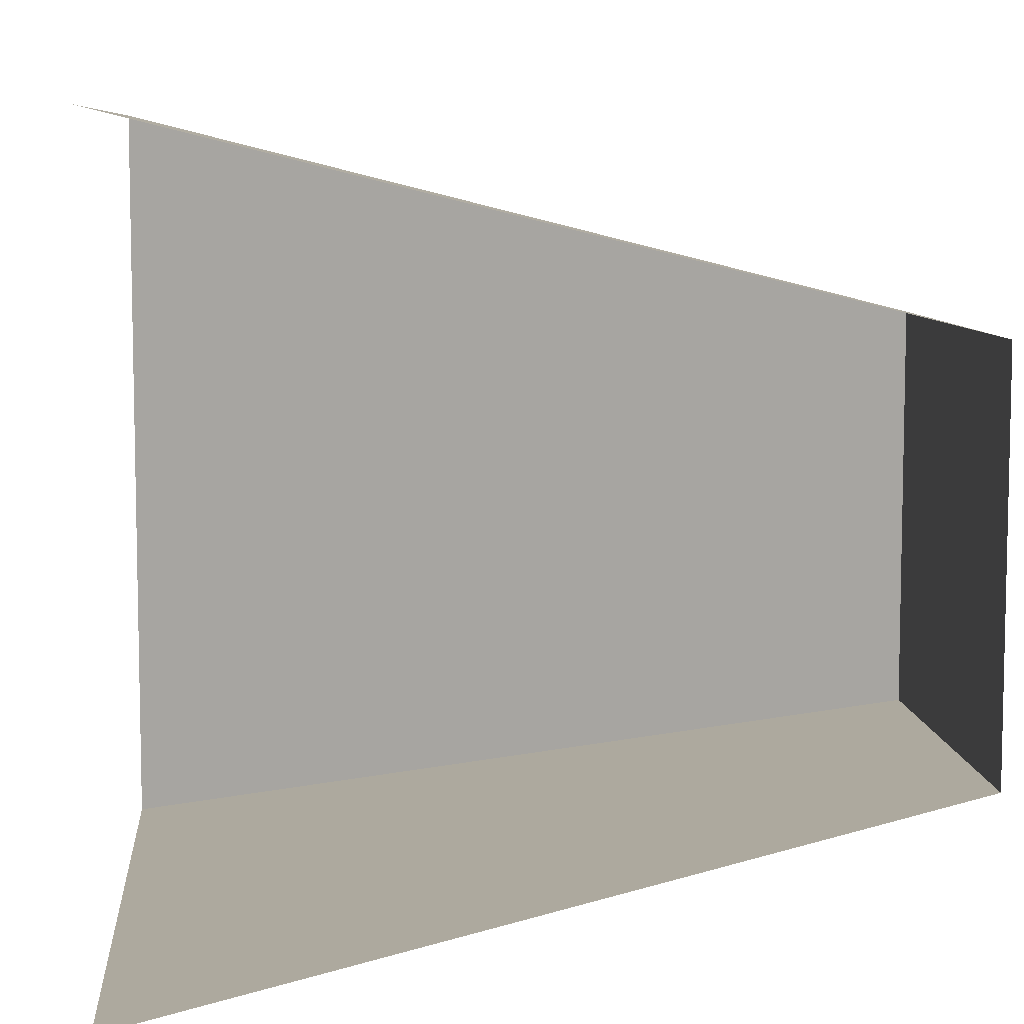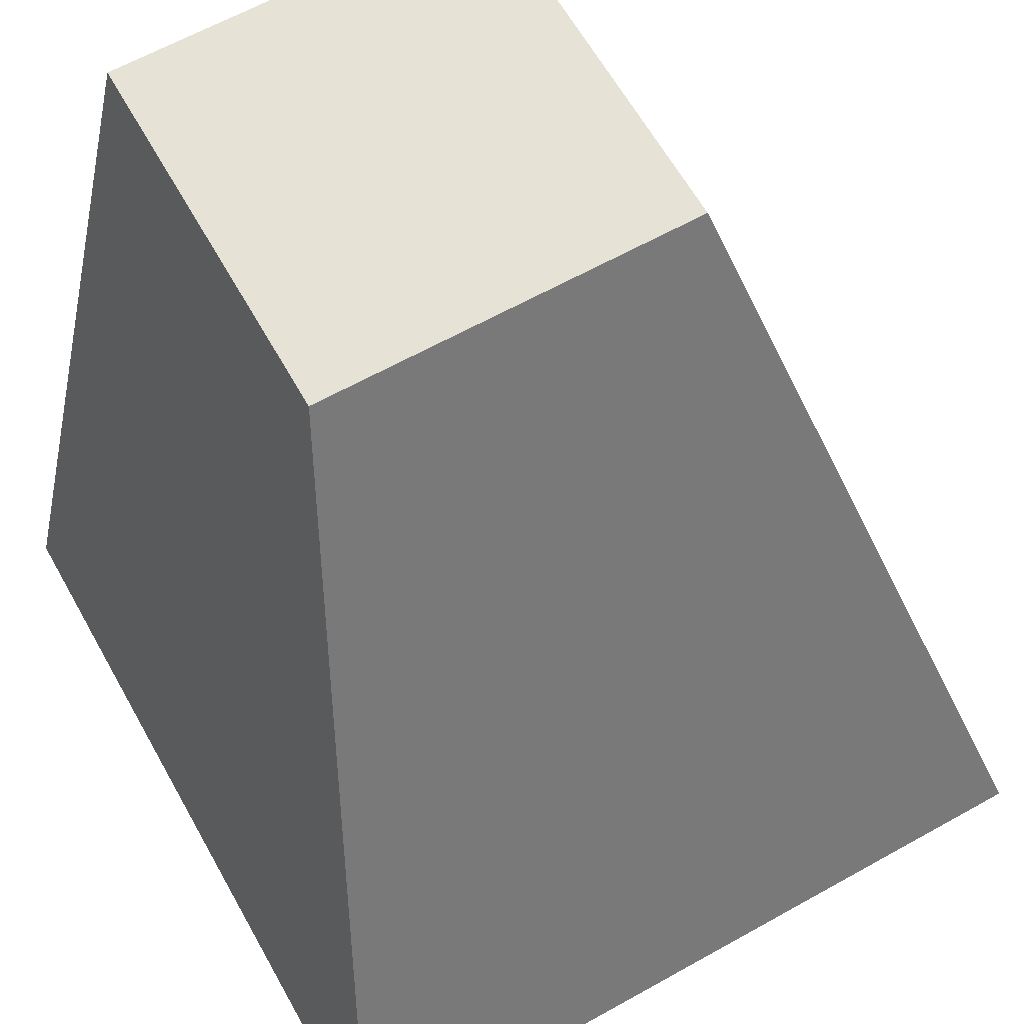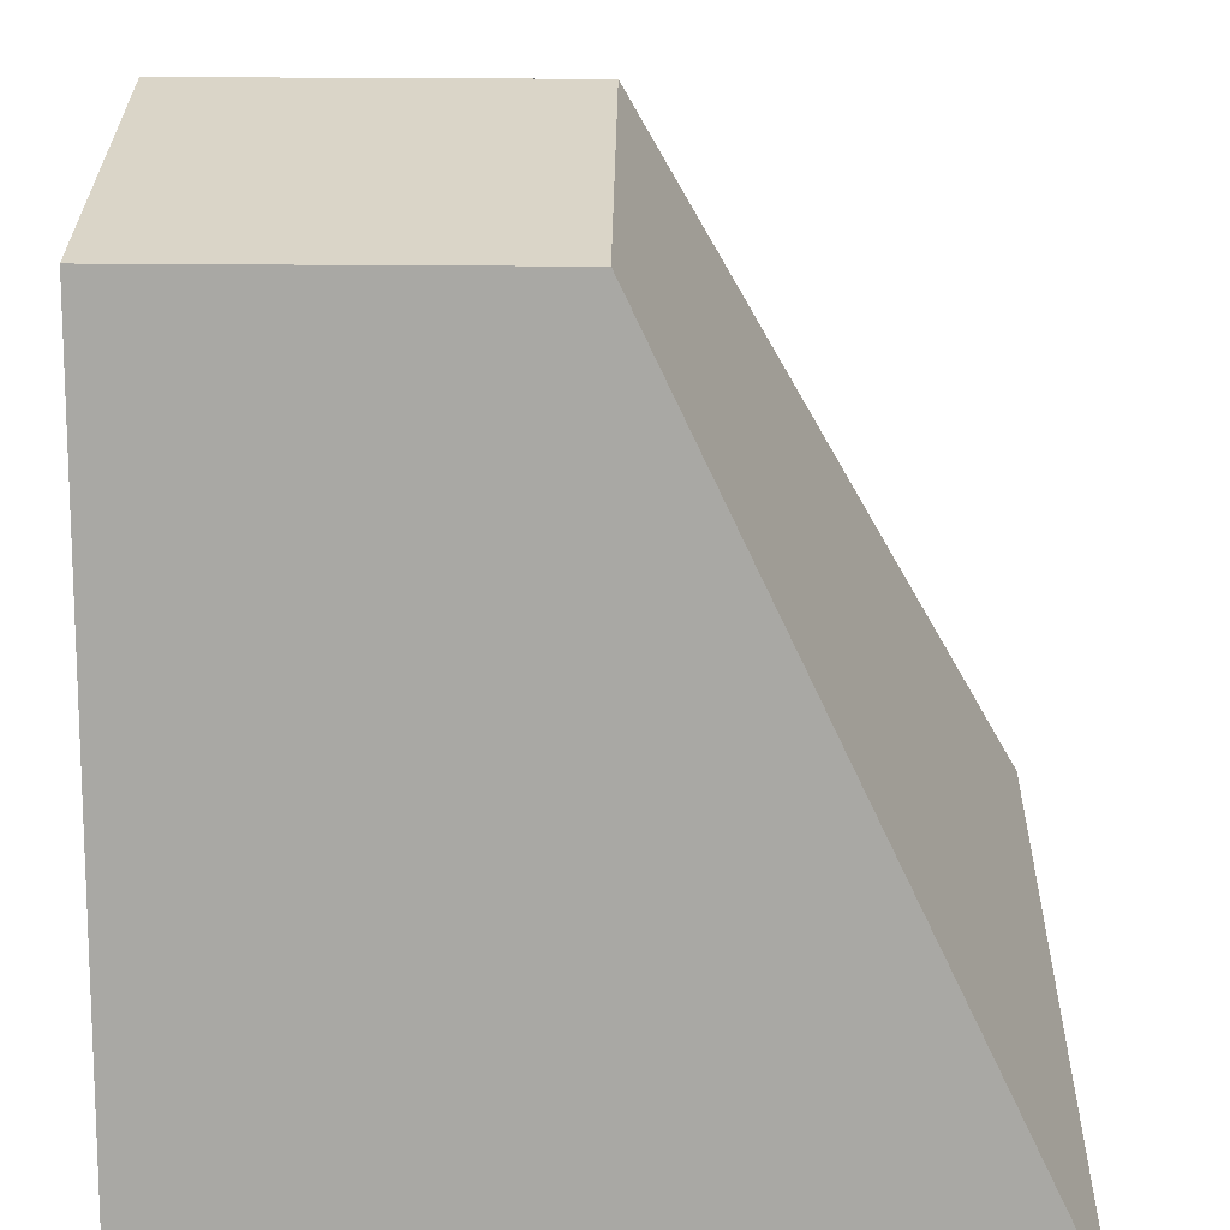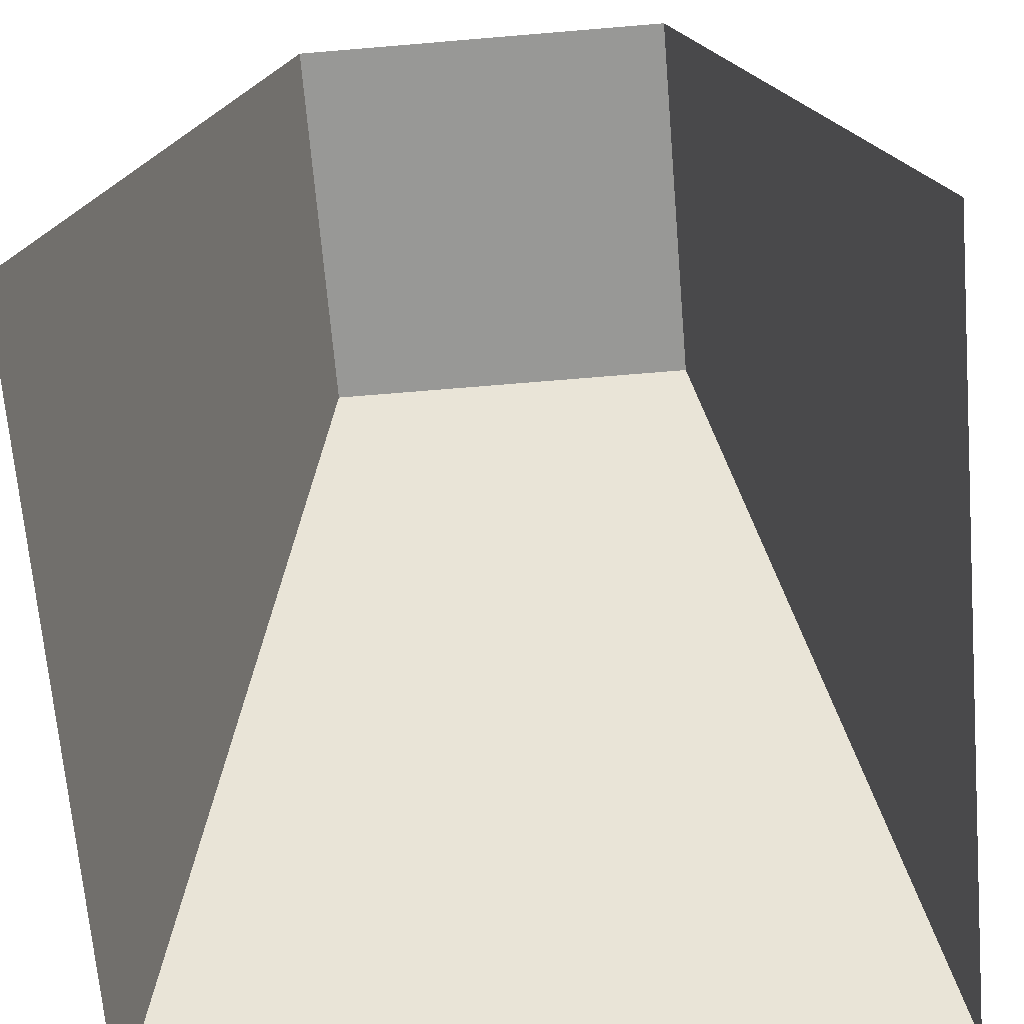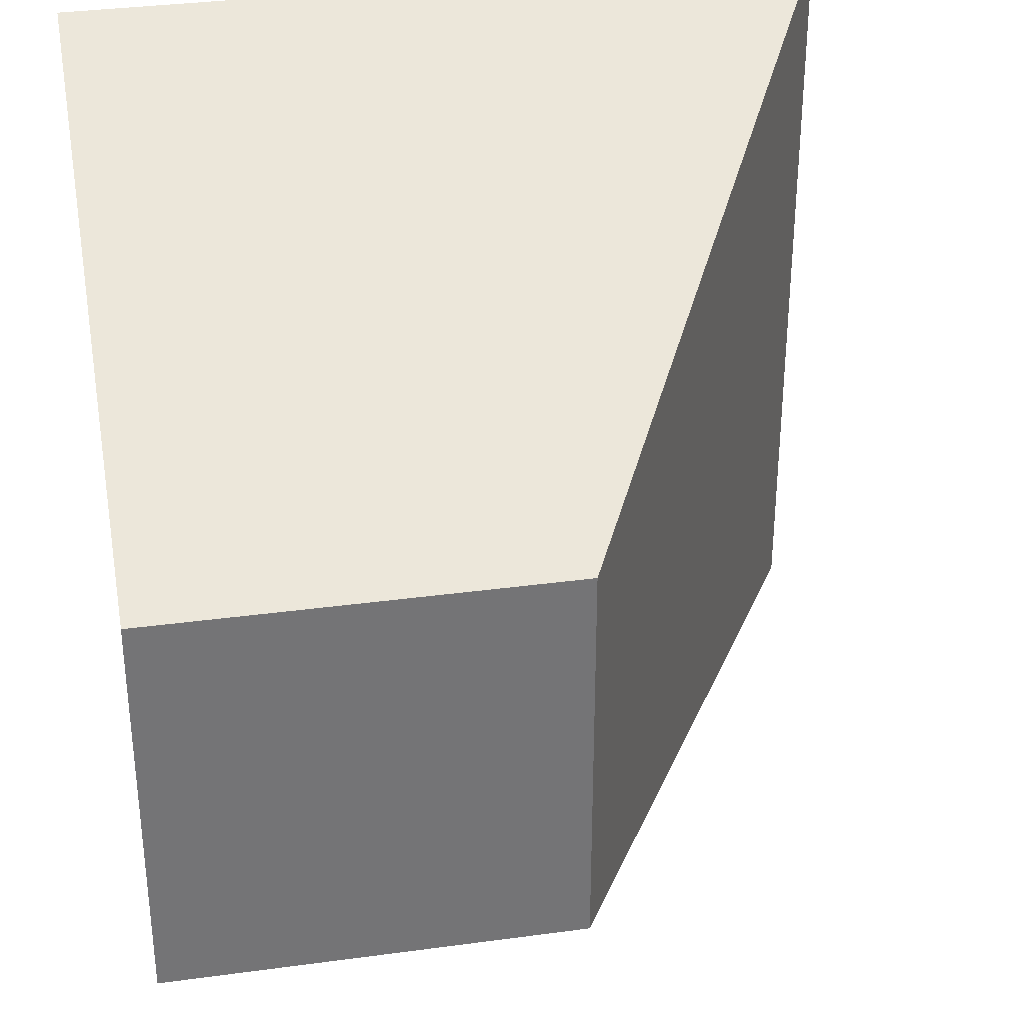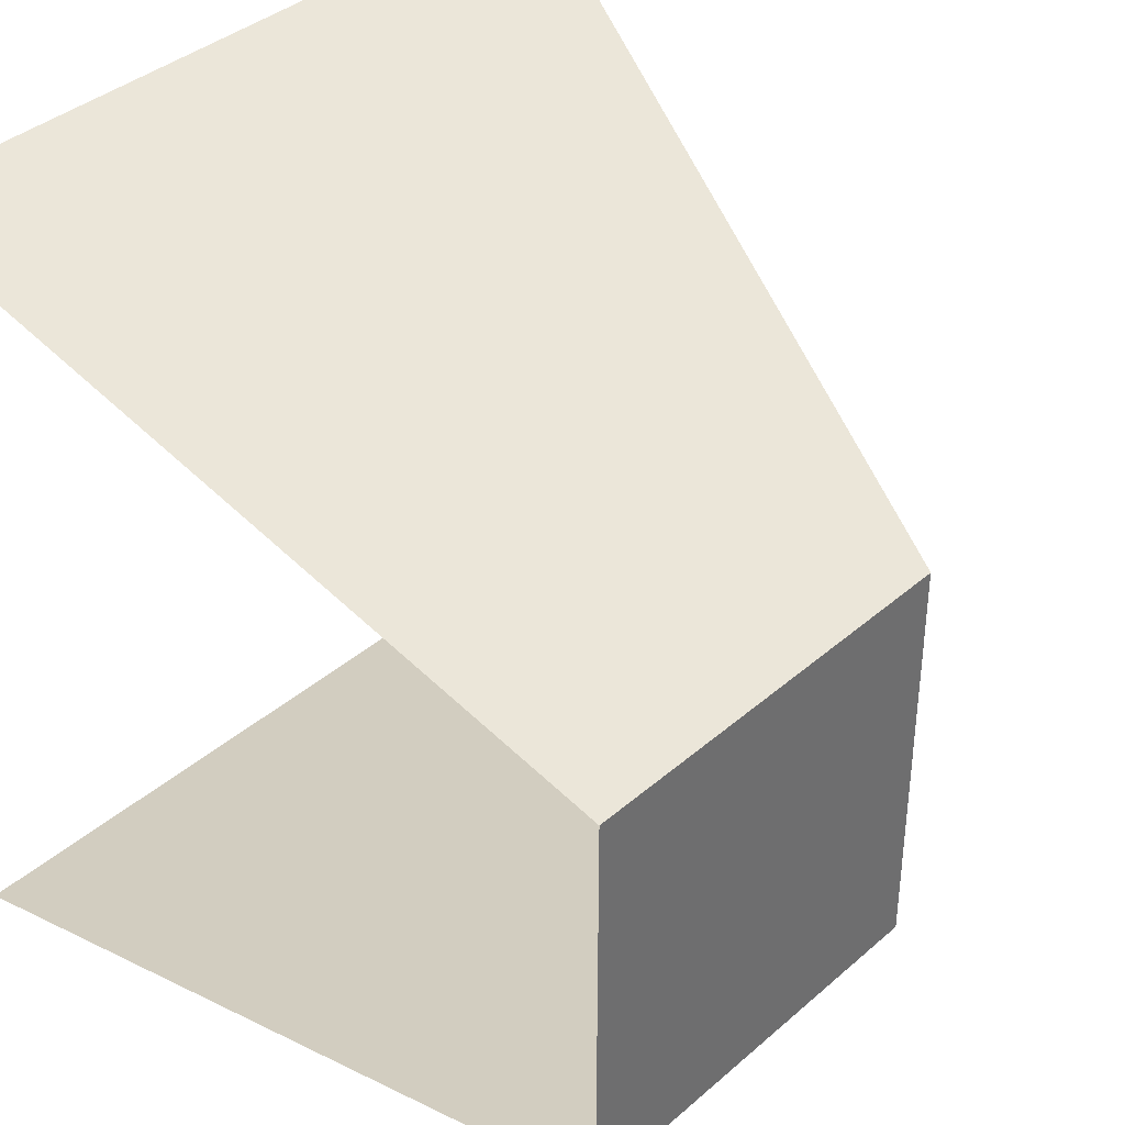
<metadata>
{"format":"obj","ext":"obj","renderer":"f3d","projection":"perspective","resolution":1024,"background":"white","views":[{"elev":7.8,"azim":85.3,"up":"+Z"},{"elev":63.5,"azim":-119.4,"up":"+Y"},{"elev":29.1,"azim":-179.2,"up":"+Y"},{"elev":-68.4,"azim":94.8,"up":"+Y"},{"elev":34.2,"azim":169.6,"up":"+Z"},{"elev":38.0,"azim":132.3,"up":"+Z"}]}
</metadata>
<code>
o 0
v 1 1 0.25
v 1 1 0.75
v 0.5 1 0.25
v 0.5 1 0.75
v 0 0 0
v 0 0 1
v 1 0 0
v 1 0 1
f 8 2 4 6
f 4 2 1 3
f 4 3 5 6
f 7 5 3 1

</code>
